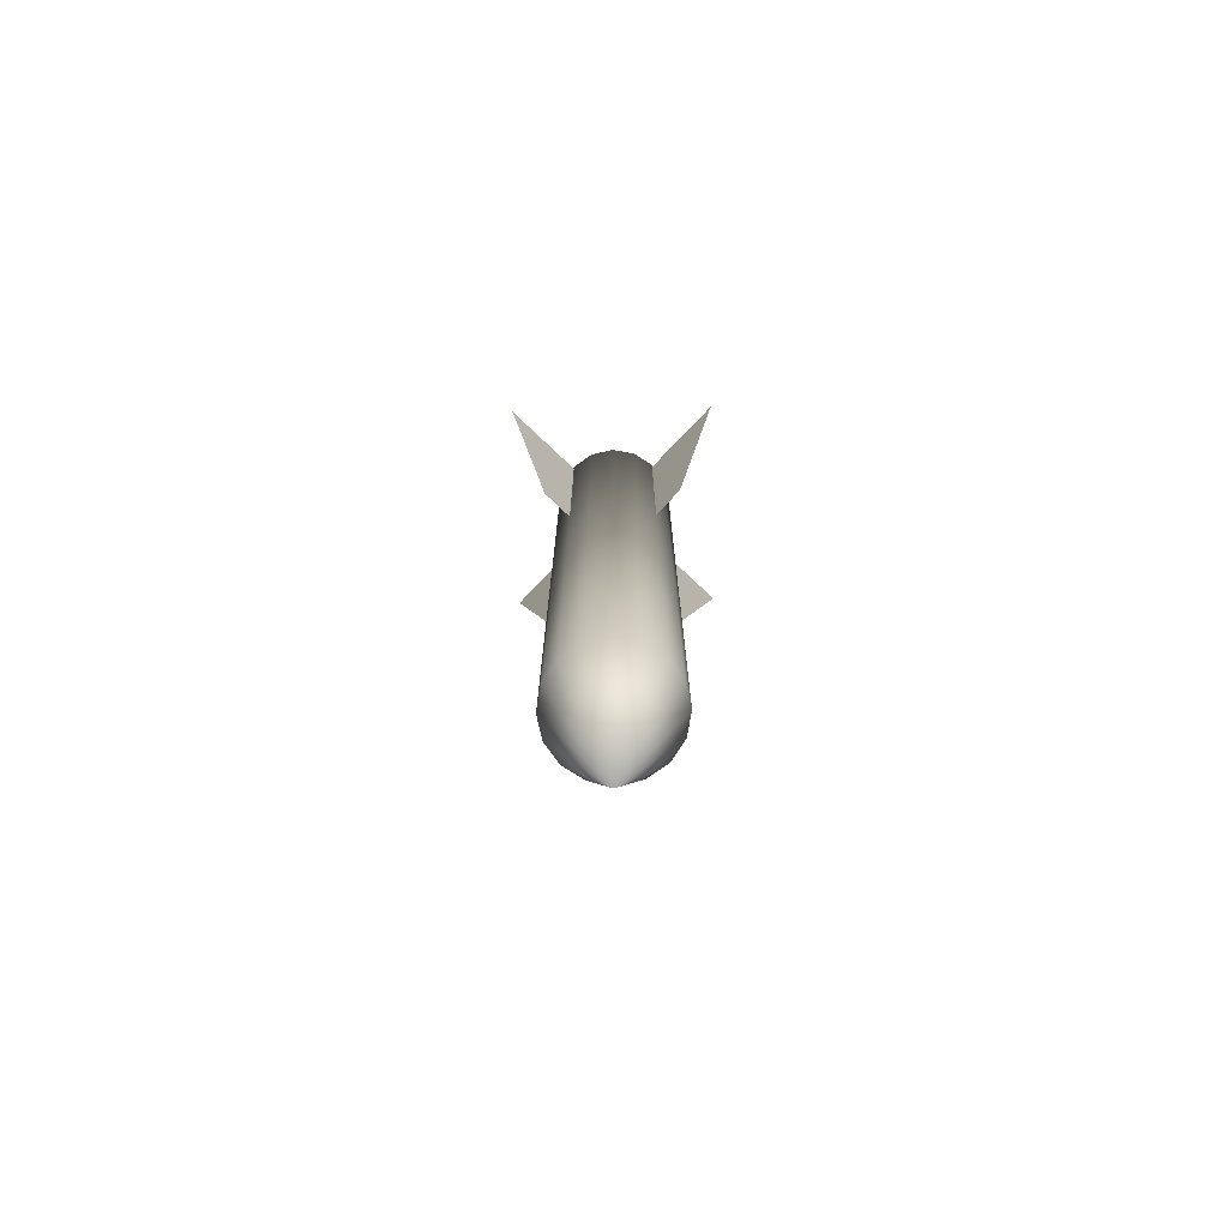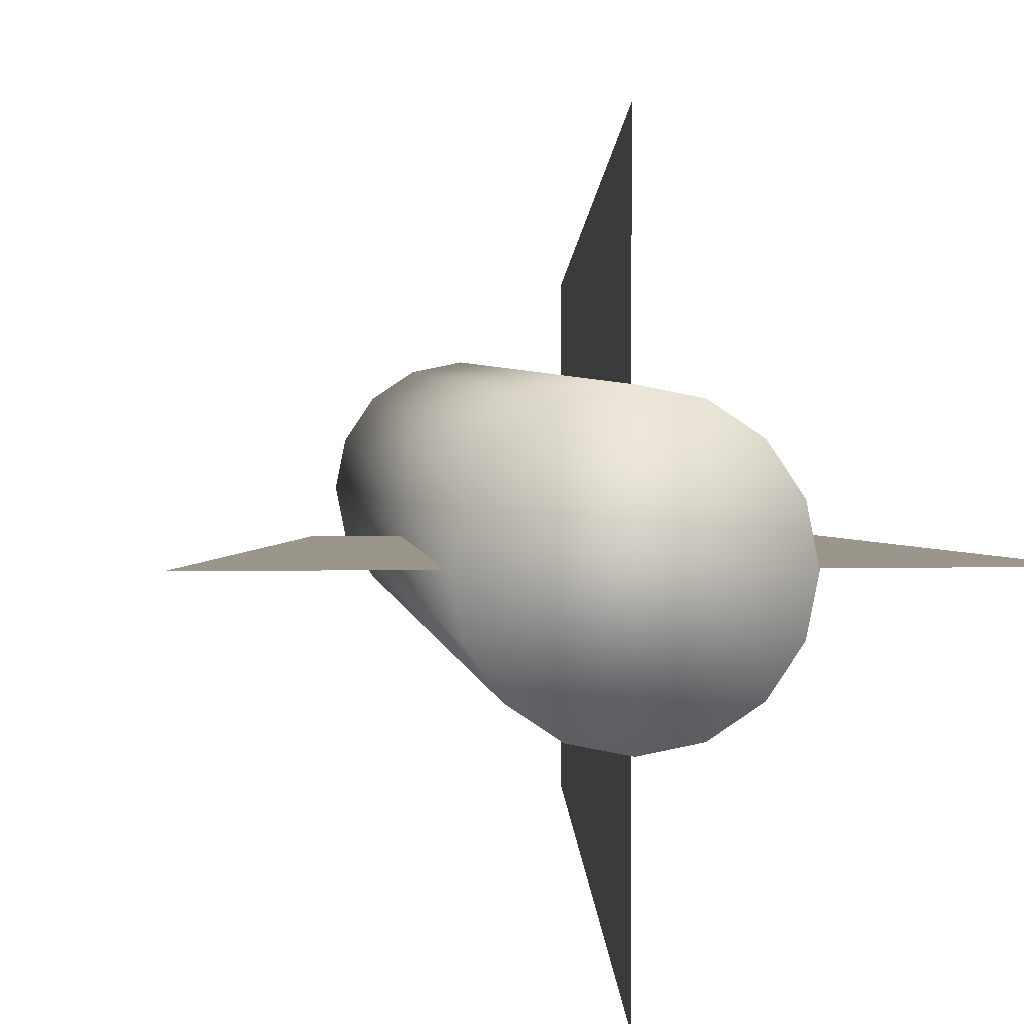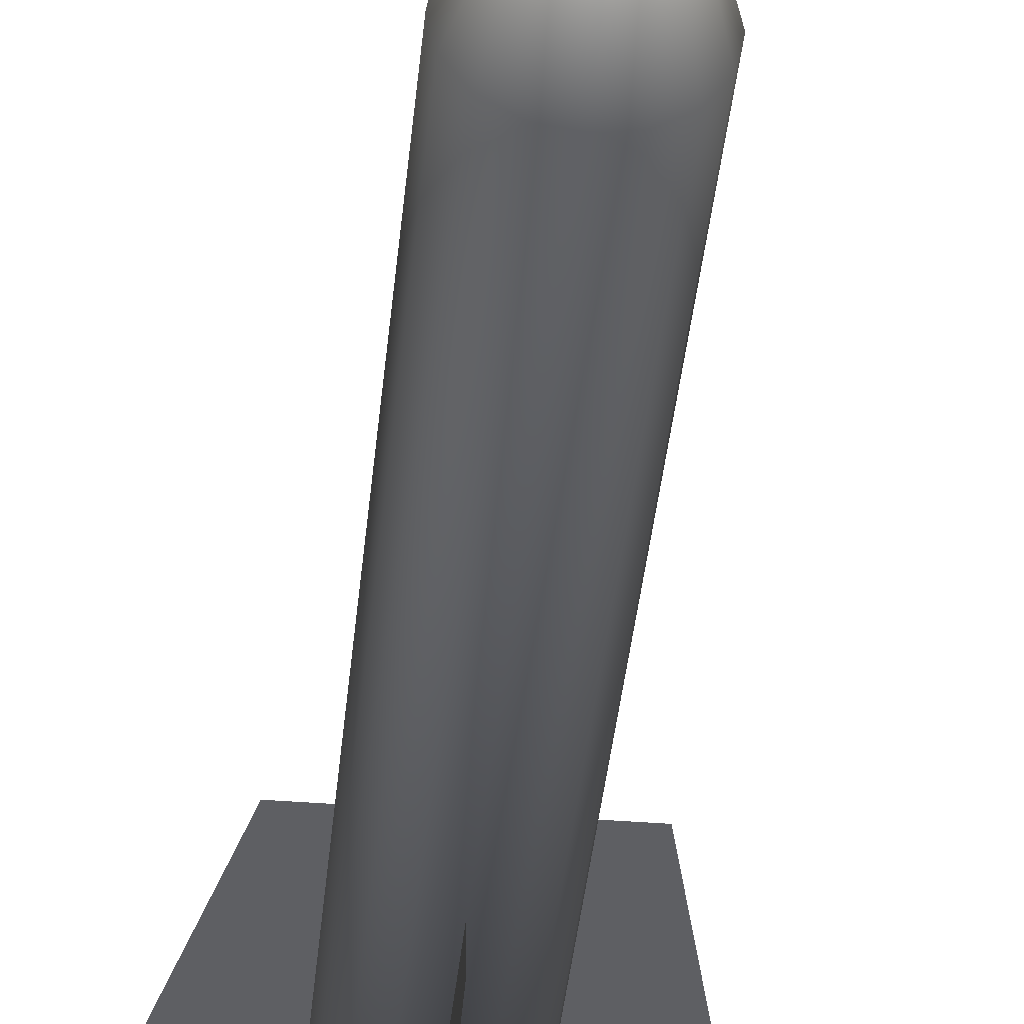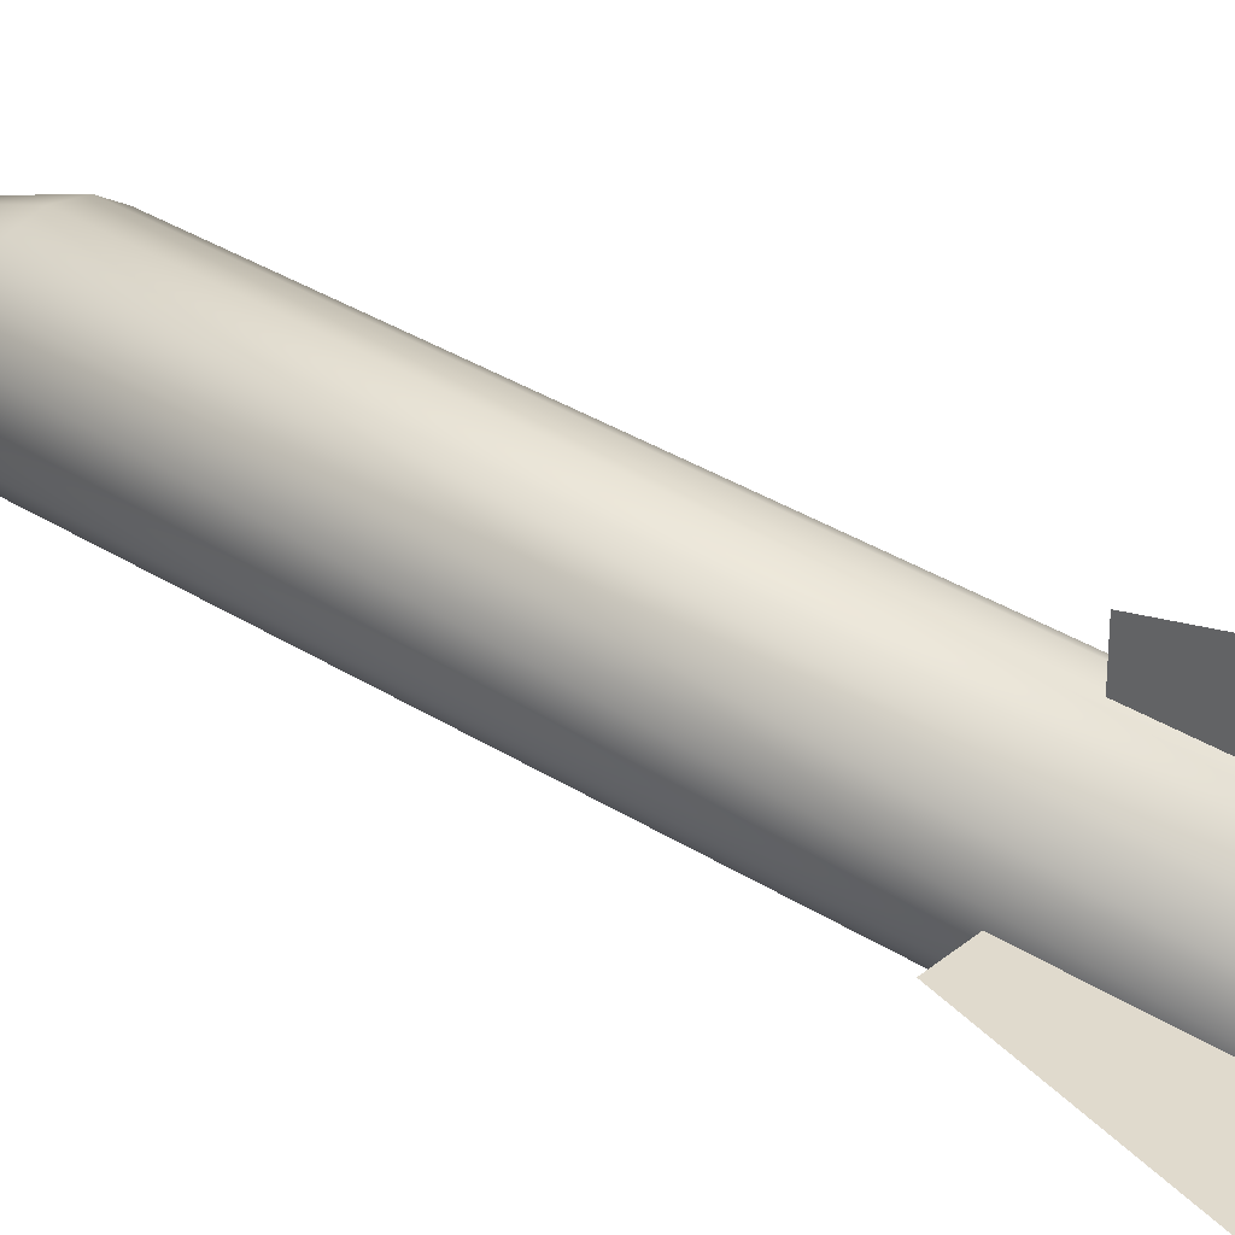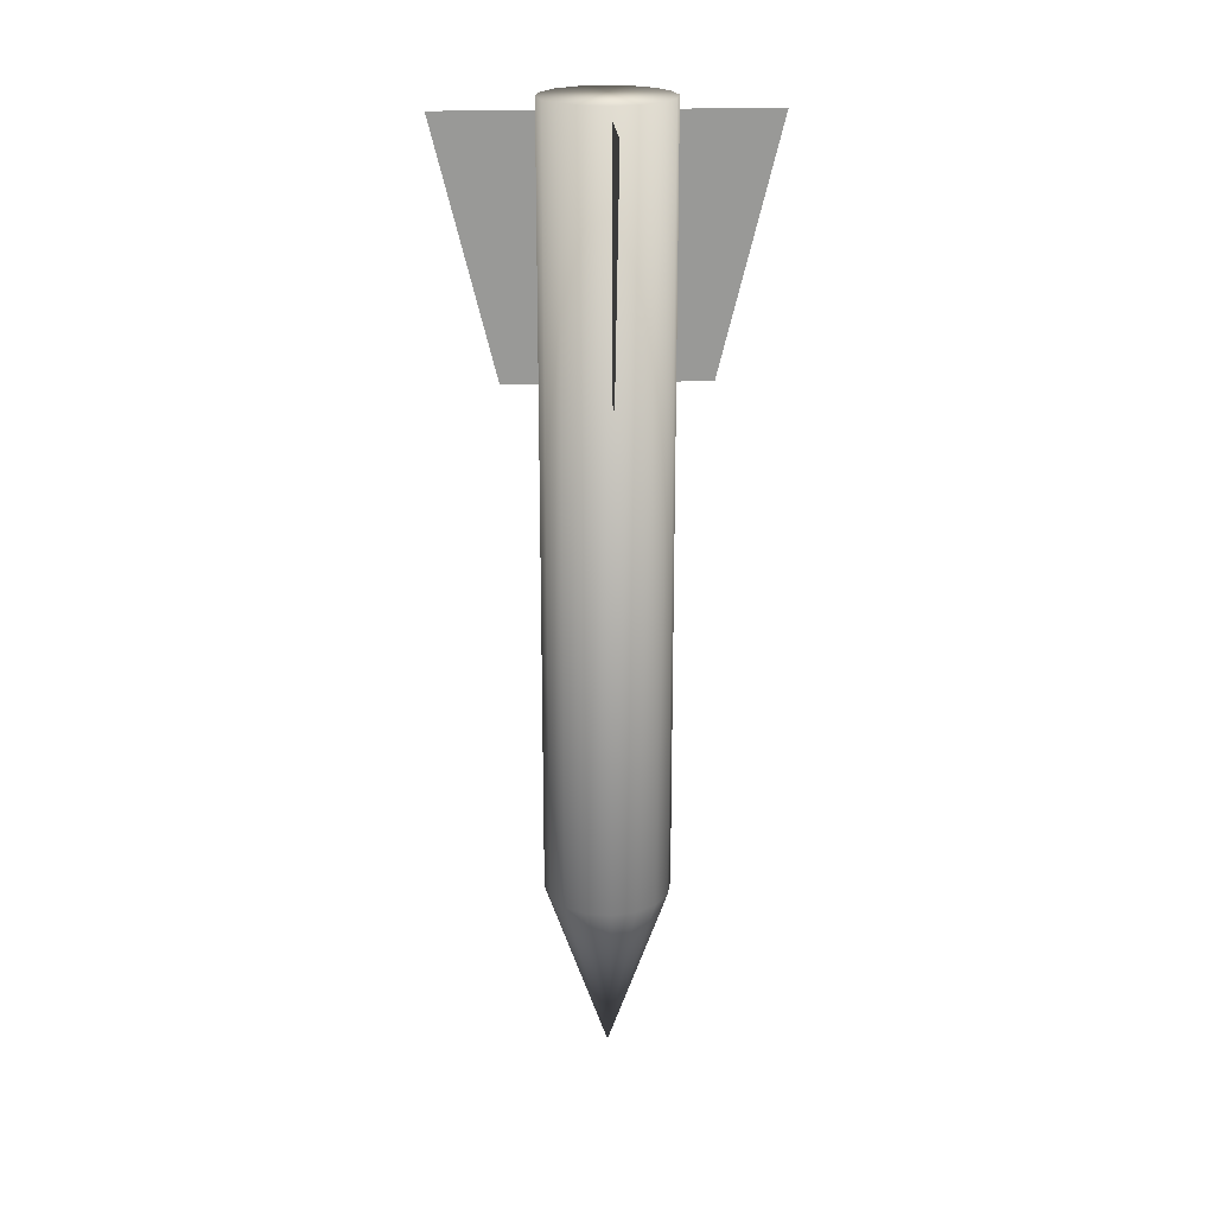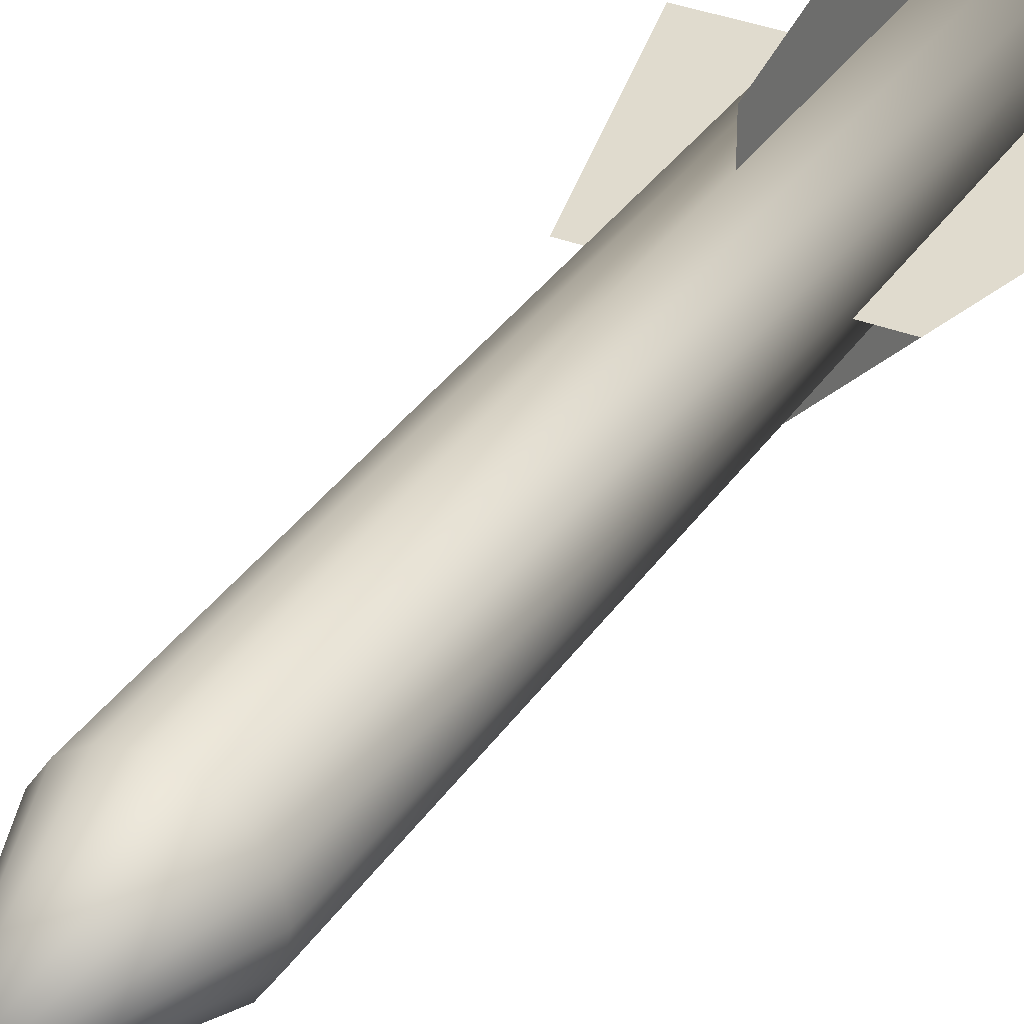
<metadata>
{"format":"obj","ext":"obj","renderer":"f3d","projection":"perspective","resolution":1024,"background":"white","views":[{"elev":-74.6,"azim":46.4,"up":"+Y"},{"elev":2.4,"azim":175.0,"up":"+Z"},{"elev":-40.7,"azim":-5.6,"up":"+Z"},{"elev":33.0,"azim":131.6,"up":"+Z"},{"elev":21.5,"azim":176.4,"up":"+Y"},{"elev":33.7,"azim":28.4,"up":"+Z"}]}
</metadata>
<code>
o Cylinder
v 0 2.417 -0.1604
v 0 0.4457 -0.1604
v -0.06138 2.417 -0.1482
v -0.06137 0.4457 -0.1482
v -0.1134 2.417 -0.1134
v -0.1134 0.4457 -0.1134
v -0.1482 2.417 -0.06138
v -0.1482 0.4457 -0.06138
v -0.1604 2.417 0
v -0.1604 0.4457 -0
v -0.1482 2.417 0.06138
v -0.1482 0.4457 0.06138
v -0.1134 2.417 0.1134
v -0.1134 0.4457 0.1134
v -0.06138 2.417 0.1482
v -0.06137 0.4457 0.1482
v 0 2.417 0.1604
v 0 0.4457 0.1604
v 0.06138 2.417 0.1482
v 0.06138 0.4457 0.1482
v 0.1134 2.417 0.1134
v 0.1134 0.4457 0.1134
v 0.1482 2.417 0.06138
v 0.1482 0.4457 0.06138
v 0.1604 2.417 0
v 0.1604 0.4457 -0
v 0.1482 2.417 -0.06138
v 0.1482 0.4457 -0.06138
v 0.1134 2.417 -0.1134
v 0.06138 2.417 -0.1482
v 0.06138 0.4457 -0.1482
v 0.1134 0.4457 -0.1134
v 0.25 1.762 0
v -0.25 1.762 0
v 0.4038 2.386 0
v 0 1.762 -0.25
v 0 1.762 0.25
v 0 2.386 -0.4038
v 0 -0.01346 -0
v -0.4038 2.386 0
v 0 2.386 0.4038
f 1 2 3
f 3 4 5
f 5 6 7
f 7 8 9
f 9 10 11
f 11 12 13
f 13 14 15
f 15 16 17
f 17 18 19
f 19 20 21
f 21 22 23
f 23 24 25
f 25 26 27
f 27 28 29
f 31 1 30
f 29 32 30
f 1 3 30
f 33 34 35
f 36 37 38
f 8 6 39
f 2 31 39
f 32 28 39
f 26 24 39
f 22 20 39
f 18 16 39
f 14 12 39
f 10 8 39
f 6 4 39
f 31 32 39
f 28 26 39
f 4 2 39
f 24 22 39
f 20 18 39
f 16 14 39
f 12 10 39
f 2 4 3
f 4 6 5
f 6 8 7
f 8 10 9
f 10 12 11
f 12 14 13
f 14 16 15
f 16 18 17
f 18 20 19
f 20 22 21
f 22 24 23
f 24 26 25
f 26 28 27
f 28 32 29
f 2 1 31
f 32 31 30
f 5 7 9
f 5 9 11
f 3 5 11
f 30 3 11
f 29 30 11
f 27 29 11
f 25 27 11
f 23 25 21
f 25 11 21
f 11 13 21
f 13 15 21
f 15 17 21
f 17 19 21
f 34 40 35
f 37 41 38

</code>
